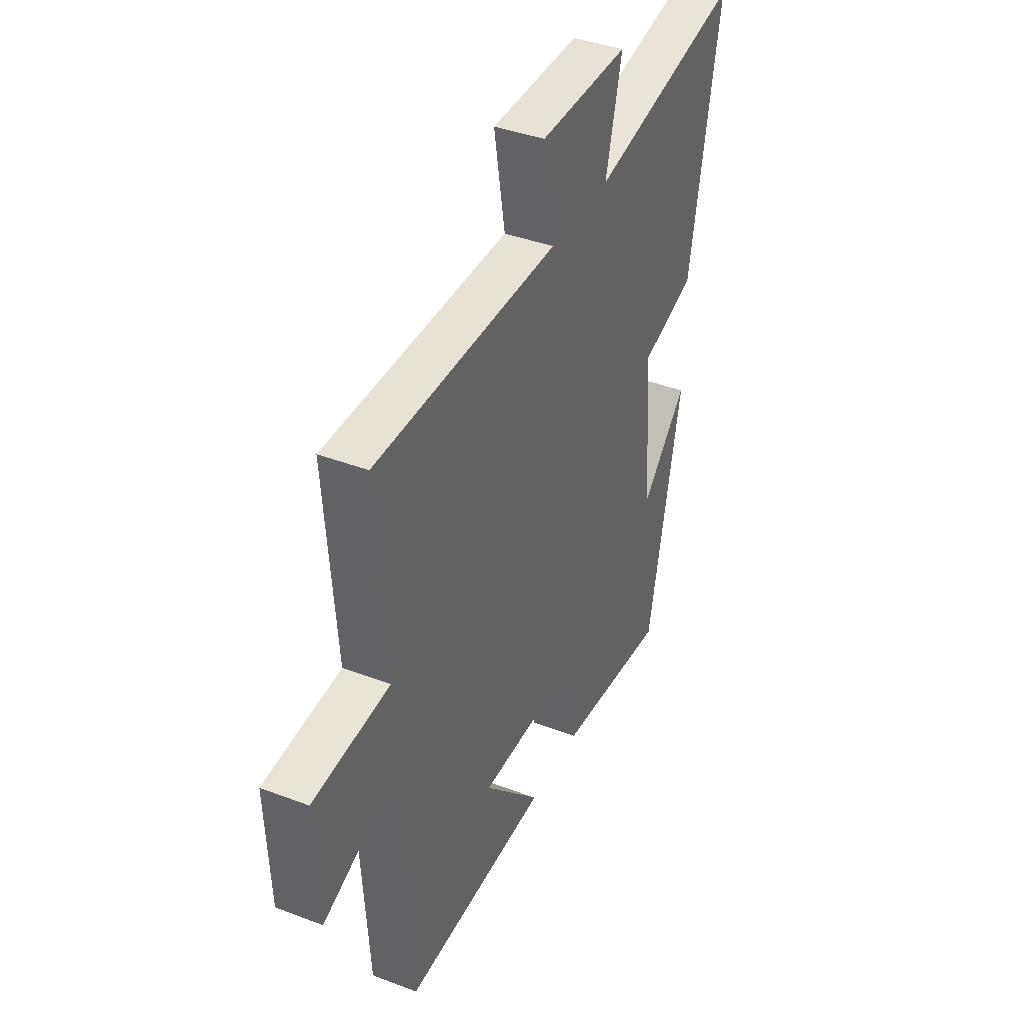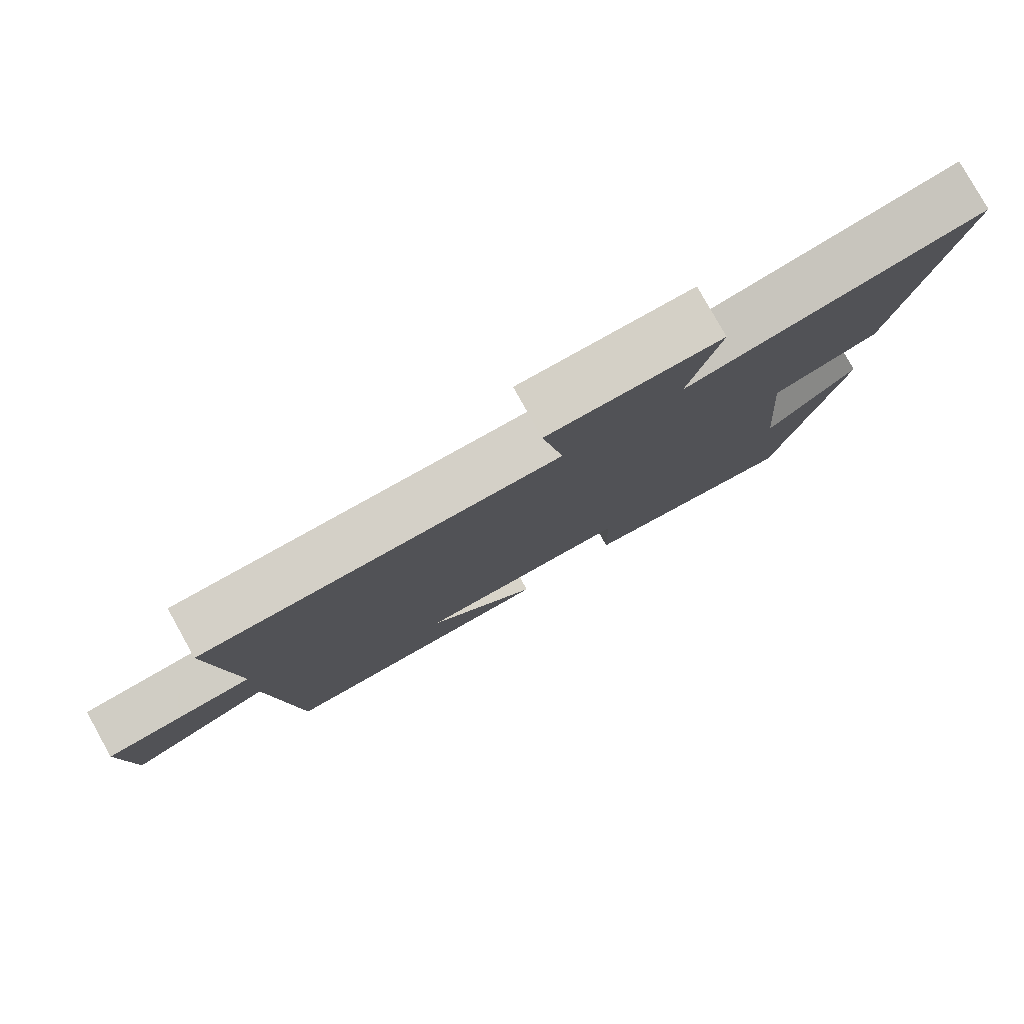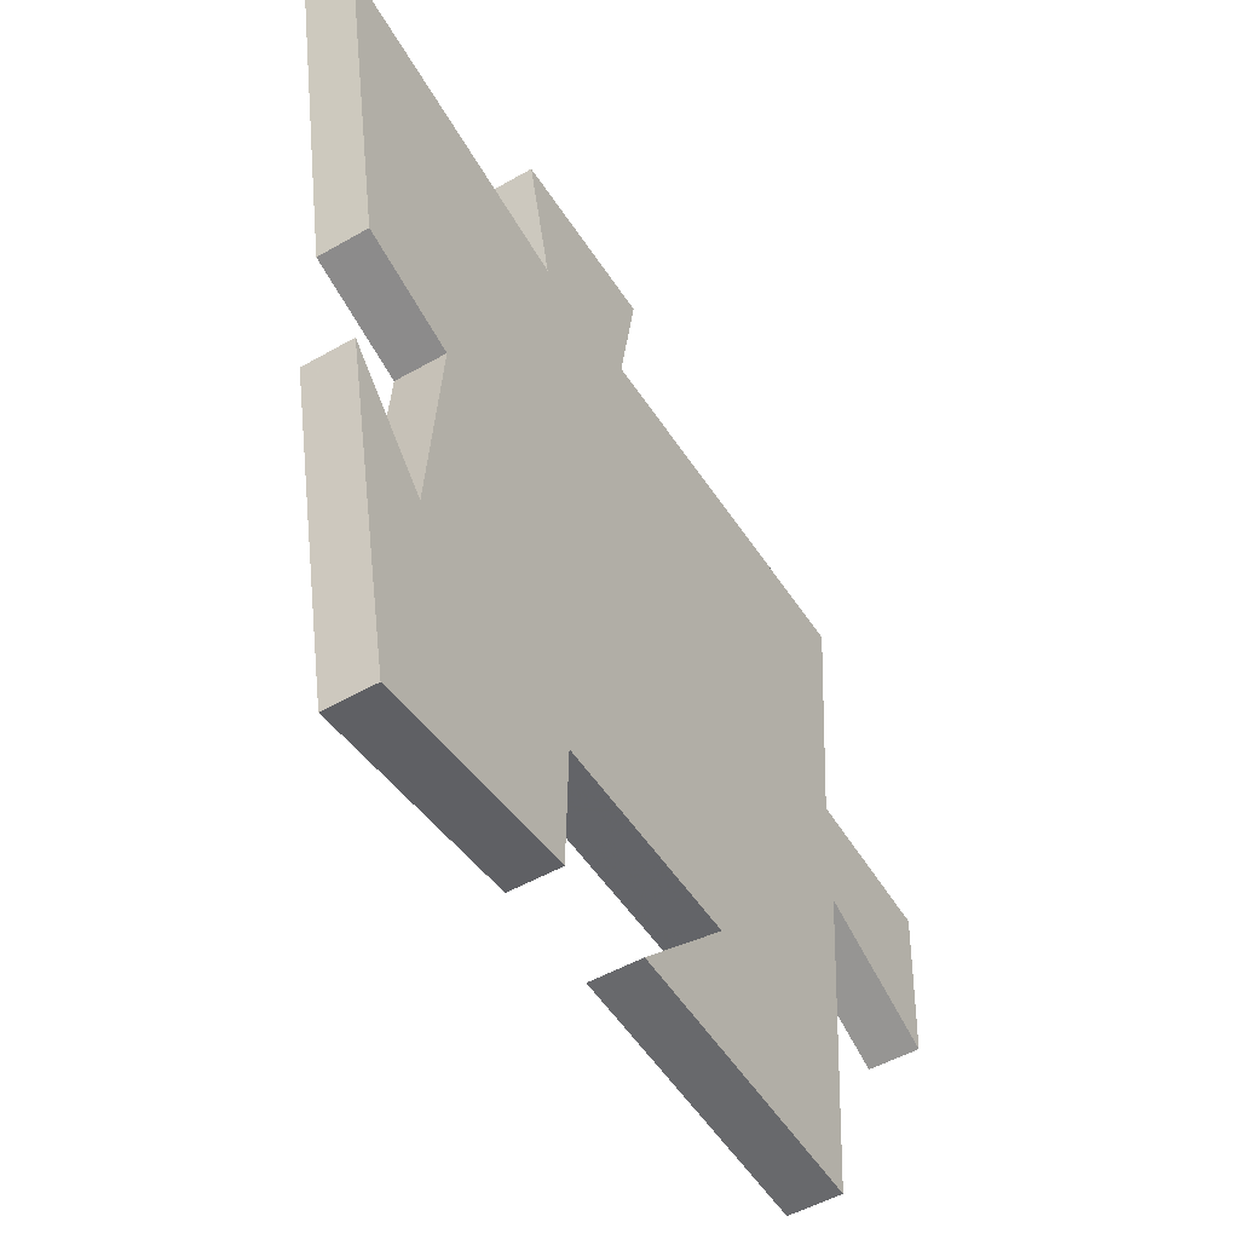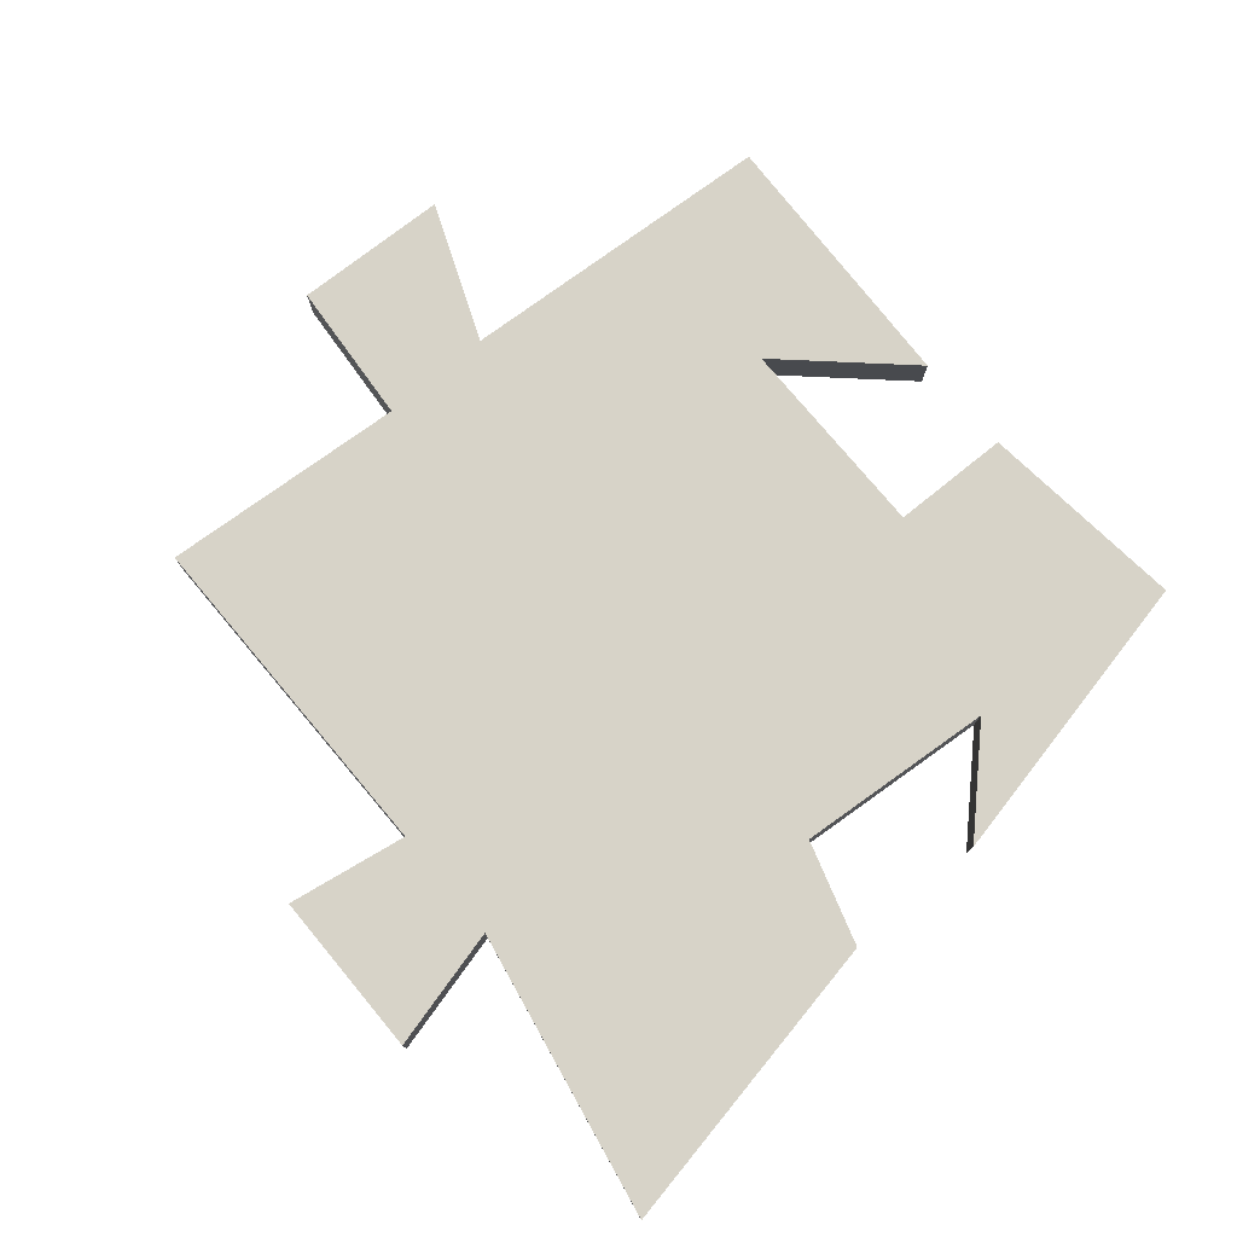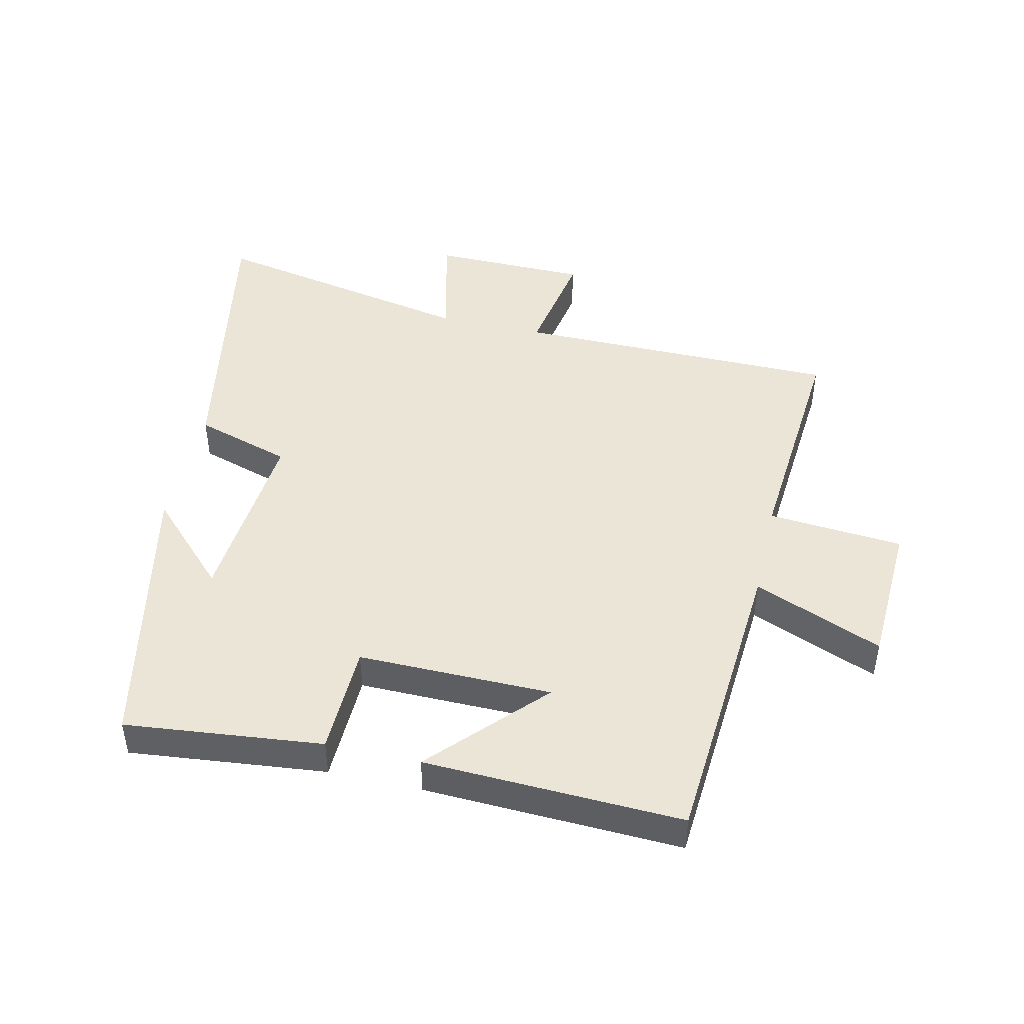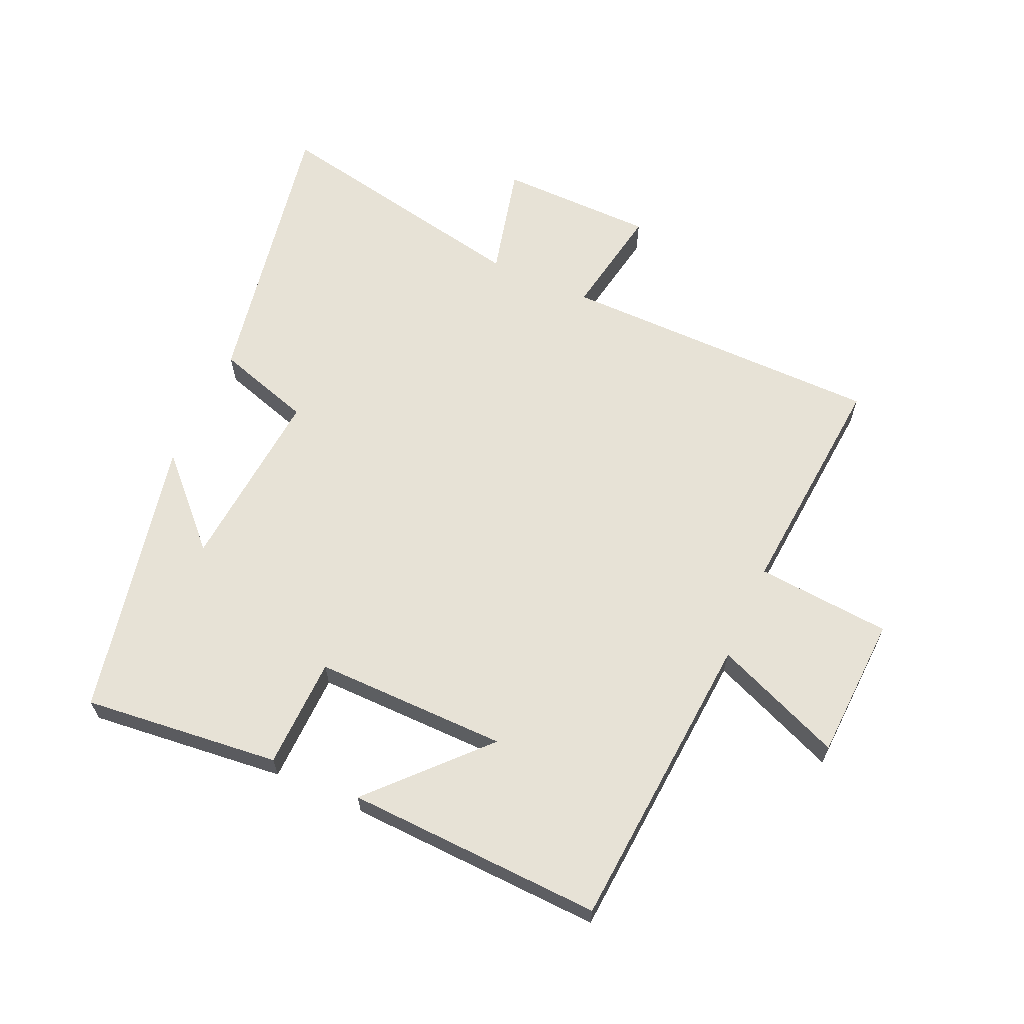
<metadata>
{"format":"obj","ext":"obj","renderer":"f3d","projection":"perspective","resolution":1024,"background":"white","views":[{"elev":39.8,"azim":-64.8,"up":"+Z"},{"elev":79.9,"azim":-29.2,"up":"+Z"},{"elev":-51.0,"azim":121.9,"up":"+Z"},{"elev":76.8,"azim":49.8,"up":"+Y"},{"elev":45.9,"azim":-167.0,"up":"+Y"},{"elev":63.7,"azim":-155.7,"up":"+Y"}]}
</metadata>
<code>
v 0.406 0.07 -0.534
v 0.093 0.07 -0.5
v 0.089 0.07 -0.323
v -0.219 0.07 -0.325
v -0.057 0.07 -0.5
v -0.466 0.07 -0.515
v -0.5 0.07 -0.034
v -0.705 0.07 -0.117
v -0.715 0.07 0.113
v -0.5 0.07 0.13
v -0.529 0.07 0.499
v -0.013 0.07 0.5
v -0.044 0.07 0.679
v 0.204 0.07 0.681
v 0.159 0.07 0.5
v 0.585 0.07 0.583
v 0.5 0.07 0.127
v 0.347 0.07 0.08
v 0.371 0.07 -0.216
v 0.5 0.07 -0.085
v 0.406 0 -0.534
v 0.093 0 -0.5
v 0.089 0 -0.323
v -0.219 0 -0.325
v -0.057 0 -0.5
v -0.466 0 -0.515
v -0.5 0 -0.034
v -0.705 0 -0.117
v -0.715 0 0.113
v -0.5 0 0.13
v -0.529 0 0.499
v -0.013 0 0.5
v -0.044 0 0.679
v 0.204 0 0.681
v 0.159 0 0.5
v 0.585 0 0.583
v 0.5 0 0.127
v 0.347 0 0.08
v 0.371 0 -0.216
v 0.5 0 -0.085
f 19 20 1 2
f 18 19 2 3
f 15 16 17 18
f 15 18 3 4
f 12 13 14 15
f 12 15 4
f 11 12 4
f 10 11 4
f 7 8 9 10
f 7 10 4
f 4 5 6 7
f 22 21 40 39
f 23 22 39 38
f 38 37 36 35
f 24 23 38 35
f 35 34 33 32
f 24 35 32
f 24 32 31
f 24 31 30
f 30 29 28 27
f 24 30 27
f 27 26 25 24
f 1 21 22 2
f 2 22 23 3
f 3 23 24 4
f 4 24 25 5
f 5 25 26 6
f 6 26 27 7
f 7 27 28 8
f 8 28 29 9
f 9 29 30 10
f 10 30 31 11
f 11 31 32 12
f 12 32 33 13
f 13 33 34 14
f 14 34 35 15
f 15 35 36 16
f 16 36 37 17
f 17 37 38 18
f 18 38 39 19
f 19 39 40 20
f 20 40 21 1

</code>
